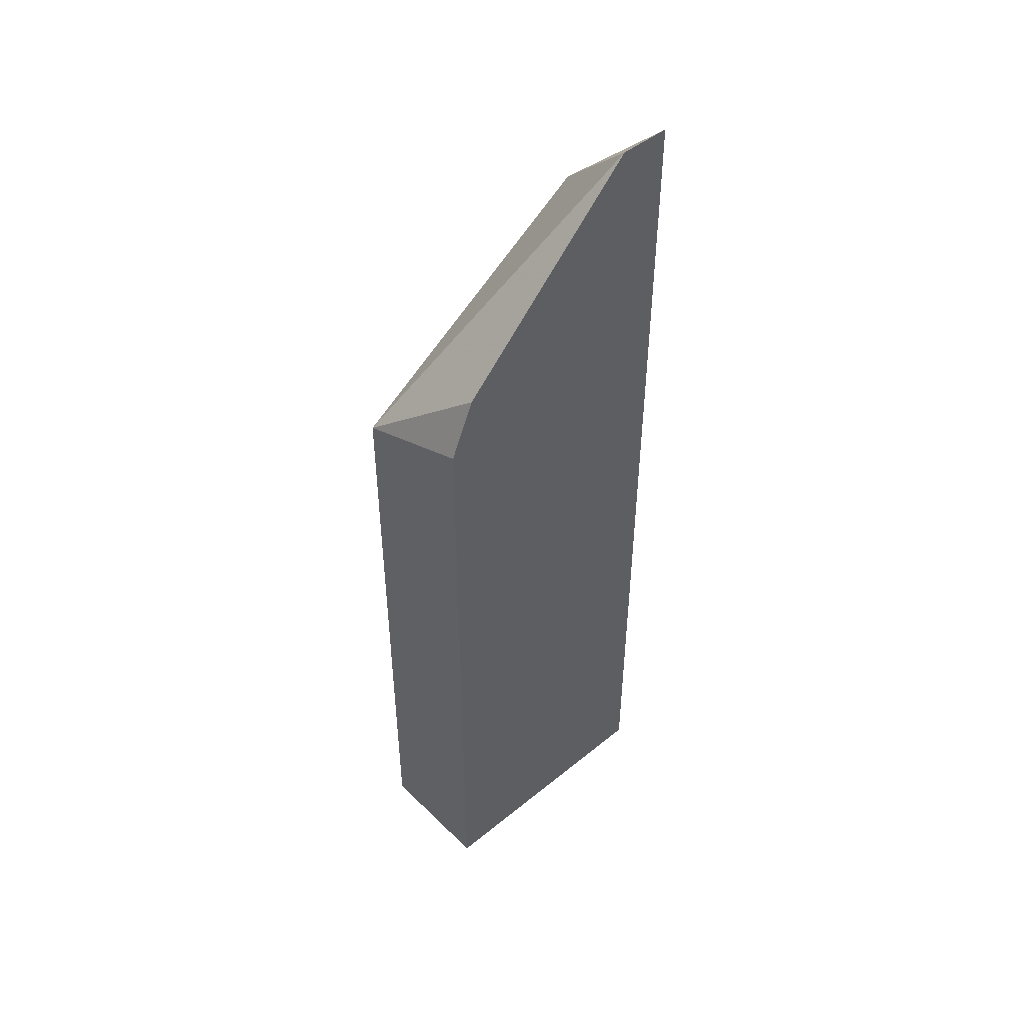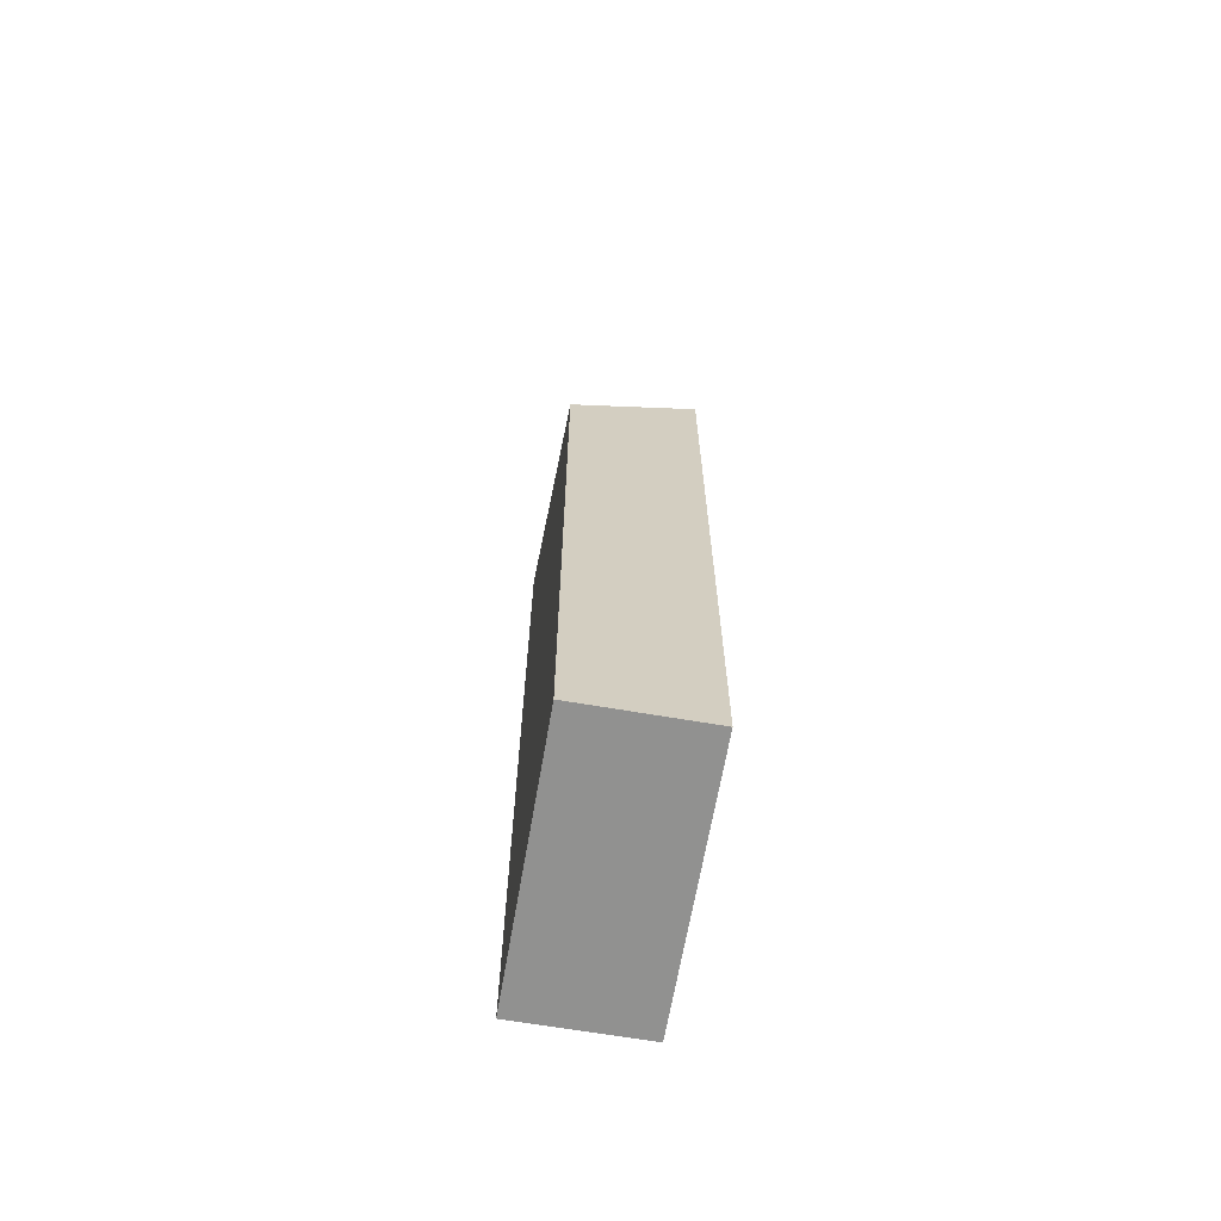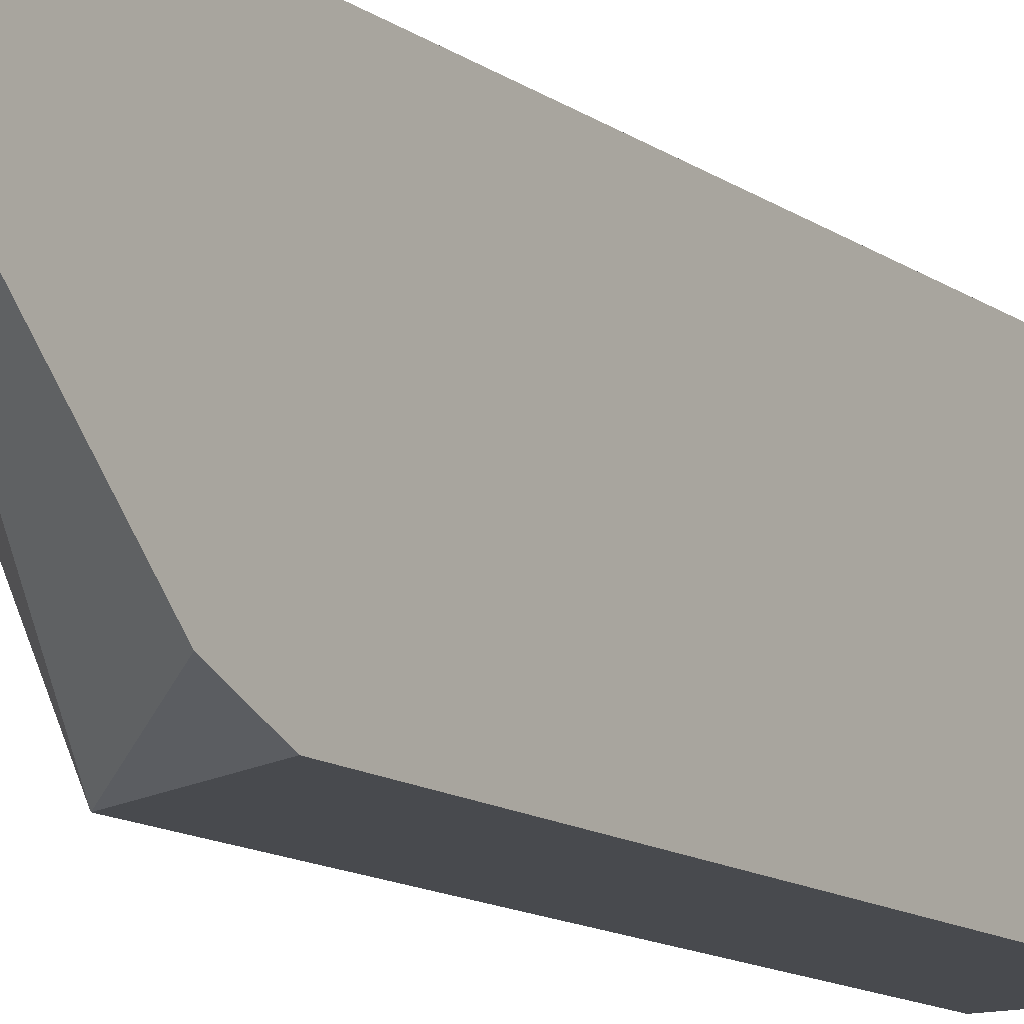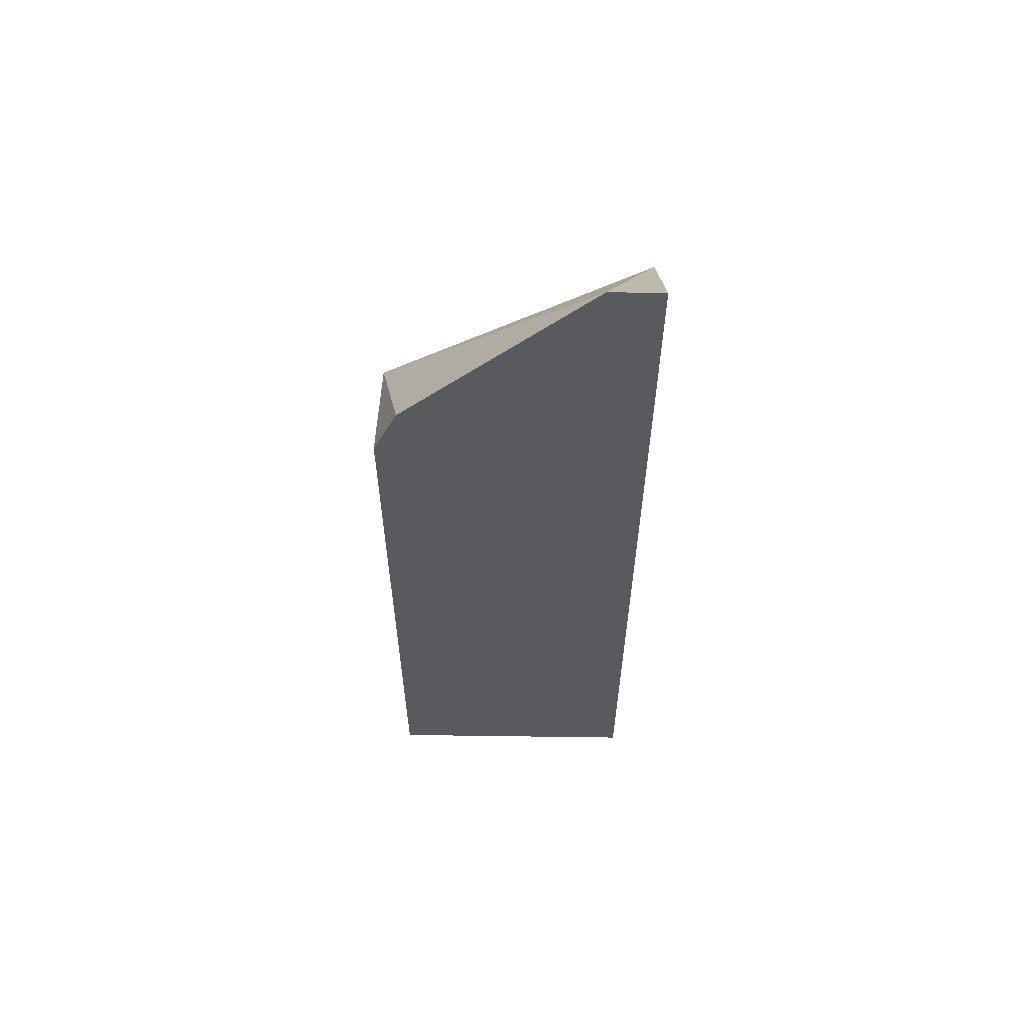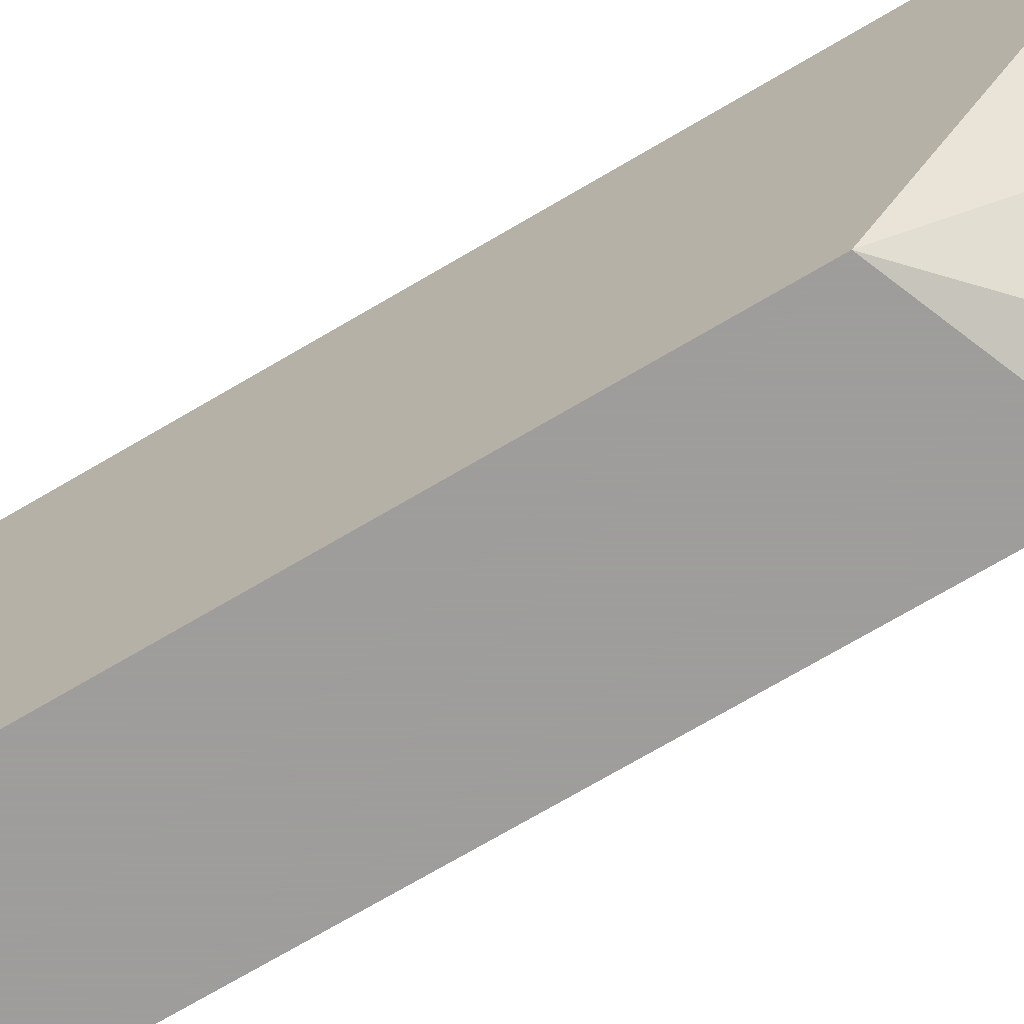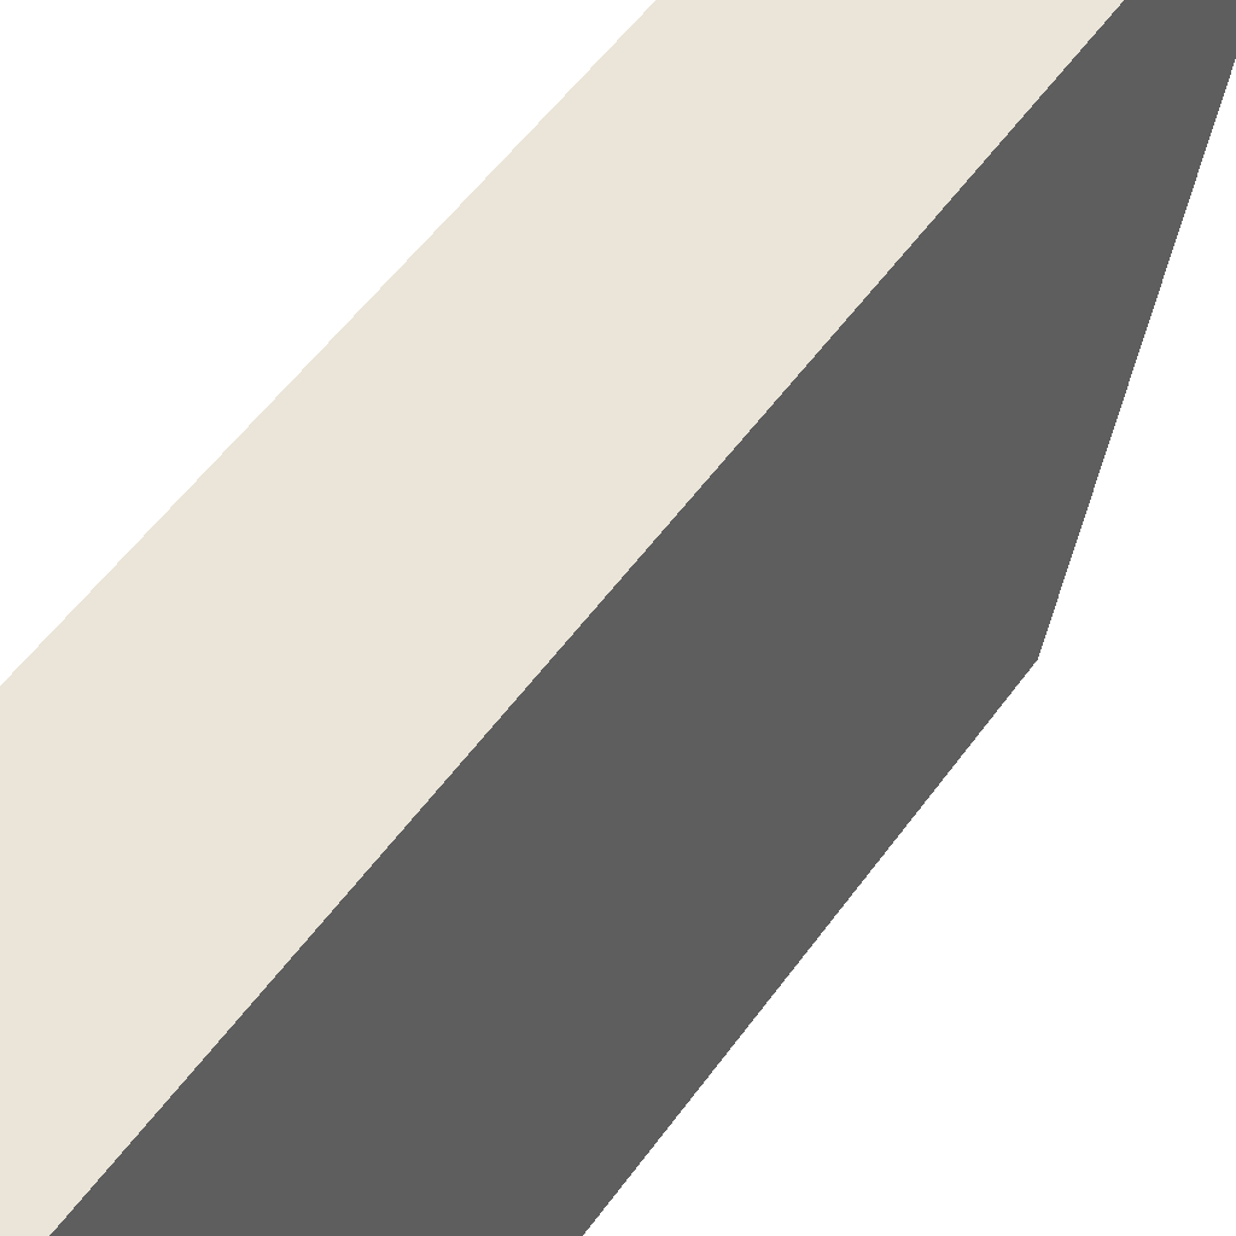
<metadata>
{"format":"obj","ext":"obj","renderer":"f3d","projection":"perspective","resolution":1024,"background":"white","views":[{"elev":47.2,"azim":-132.5,"up":"+Y"},{"elev":-66.0,"azim":170.2,"up":"+Y"},{"elev":-13.2,"azim":-146.6,"up":"+Z"},{"elev":59.1,"azim":-89.2,"up":"+Y"},{"elev":-70.7,"azim":120.7,"up":"+Z"},{"elev":44.7,"azim":31.3,"up":"+Z"}]}
</metadata>
<code>
v -0.2675 -0.3875 0.2076
v -0.2675 -0.3875 0.08156
v -0.2084 -0.3875 0.2076
v -0.2675 0.0546 0.2076
v -0.2084 -0.3875 0.08156
v -0.2675 -0.06123 0.08156
v -0.2084 -0.001057 0.2076
v -0.2672 0.05443 0.2076
v -0.2675 0.05569 0.2076
v -0.2084 -0.08448 0.08156
v -0.2675 -0.03377 0.09336
v -0.2675 0.05569 0.1828
f 2 10 5
f 10 11 12
f 7 10 12
f 7 9 8
f 7 12 9
f 6 11 10
f 4 8 9
f 3 5 10
f 2 6 10
f 3 10 7
f 1 11 6
f 1 12 11
f 1 9 12
f 1 4 9
f 1 8 4
f 1 7 8
f 1 3 7
f 1 5 3
f 1 2 5
f 1 6 2

</code>
